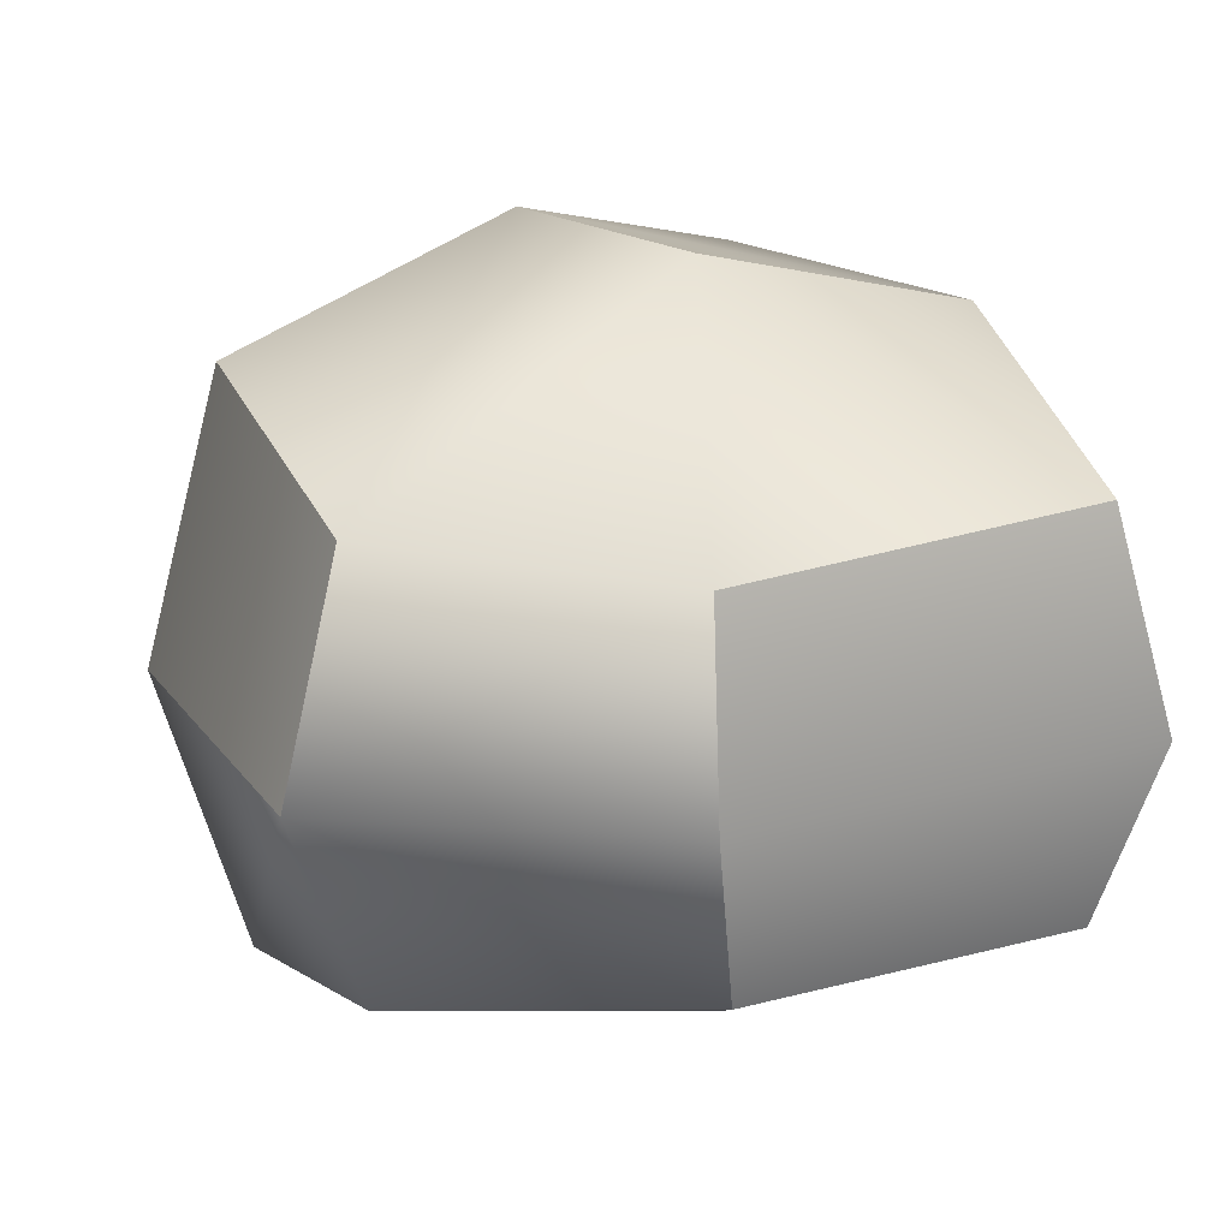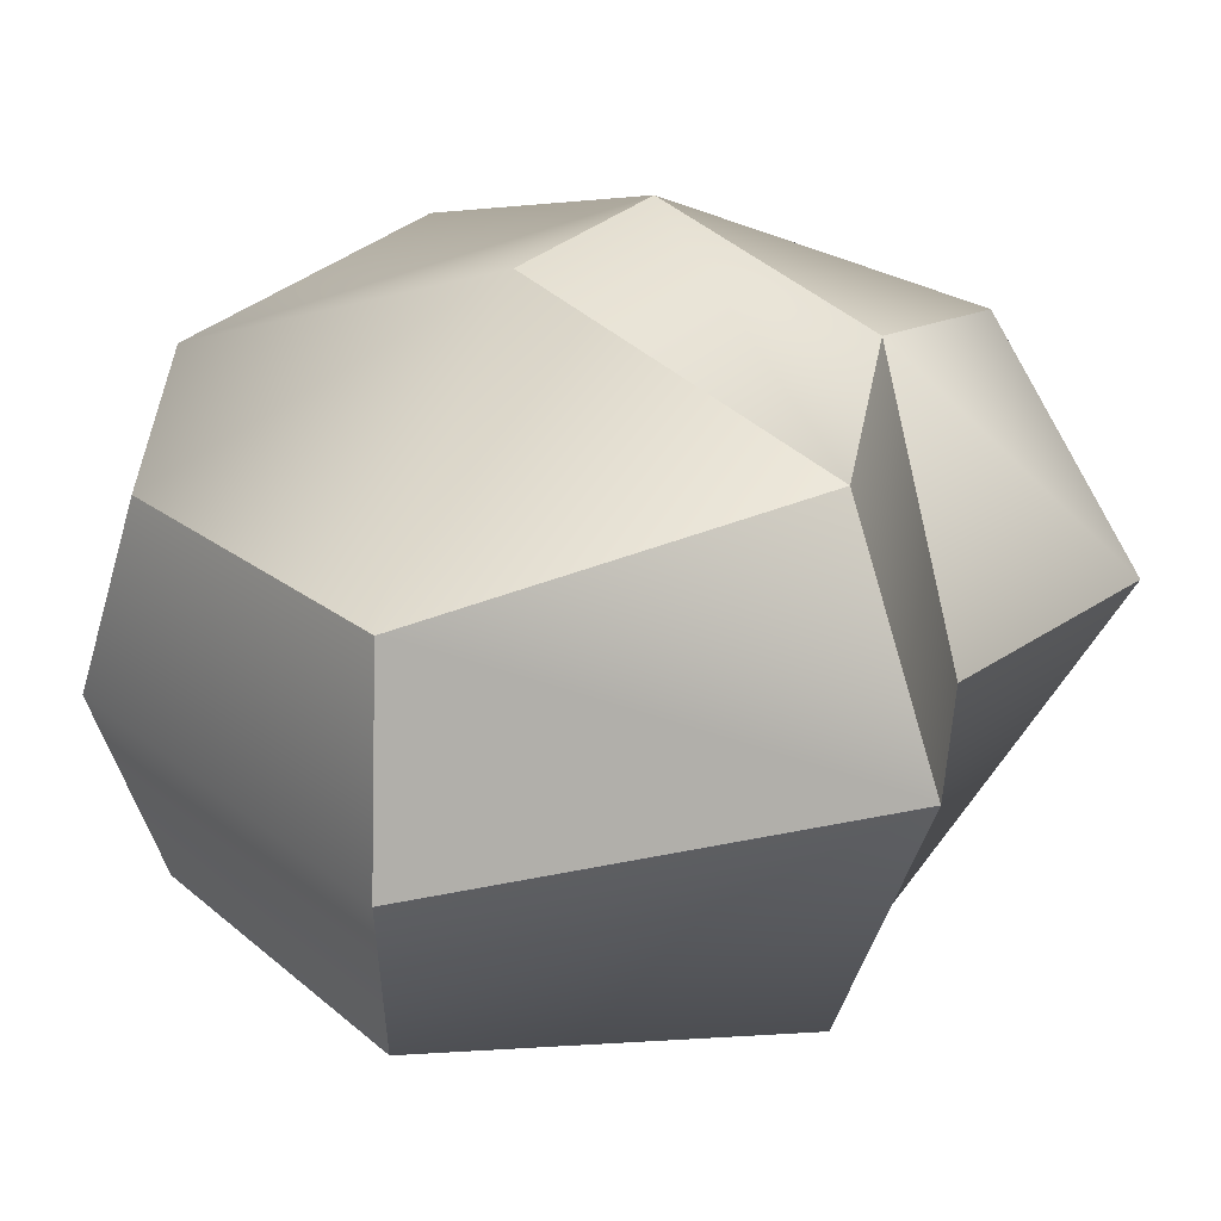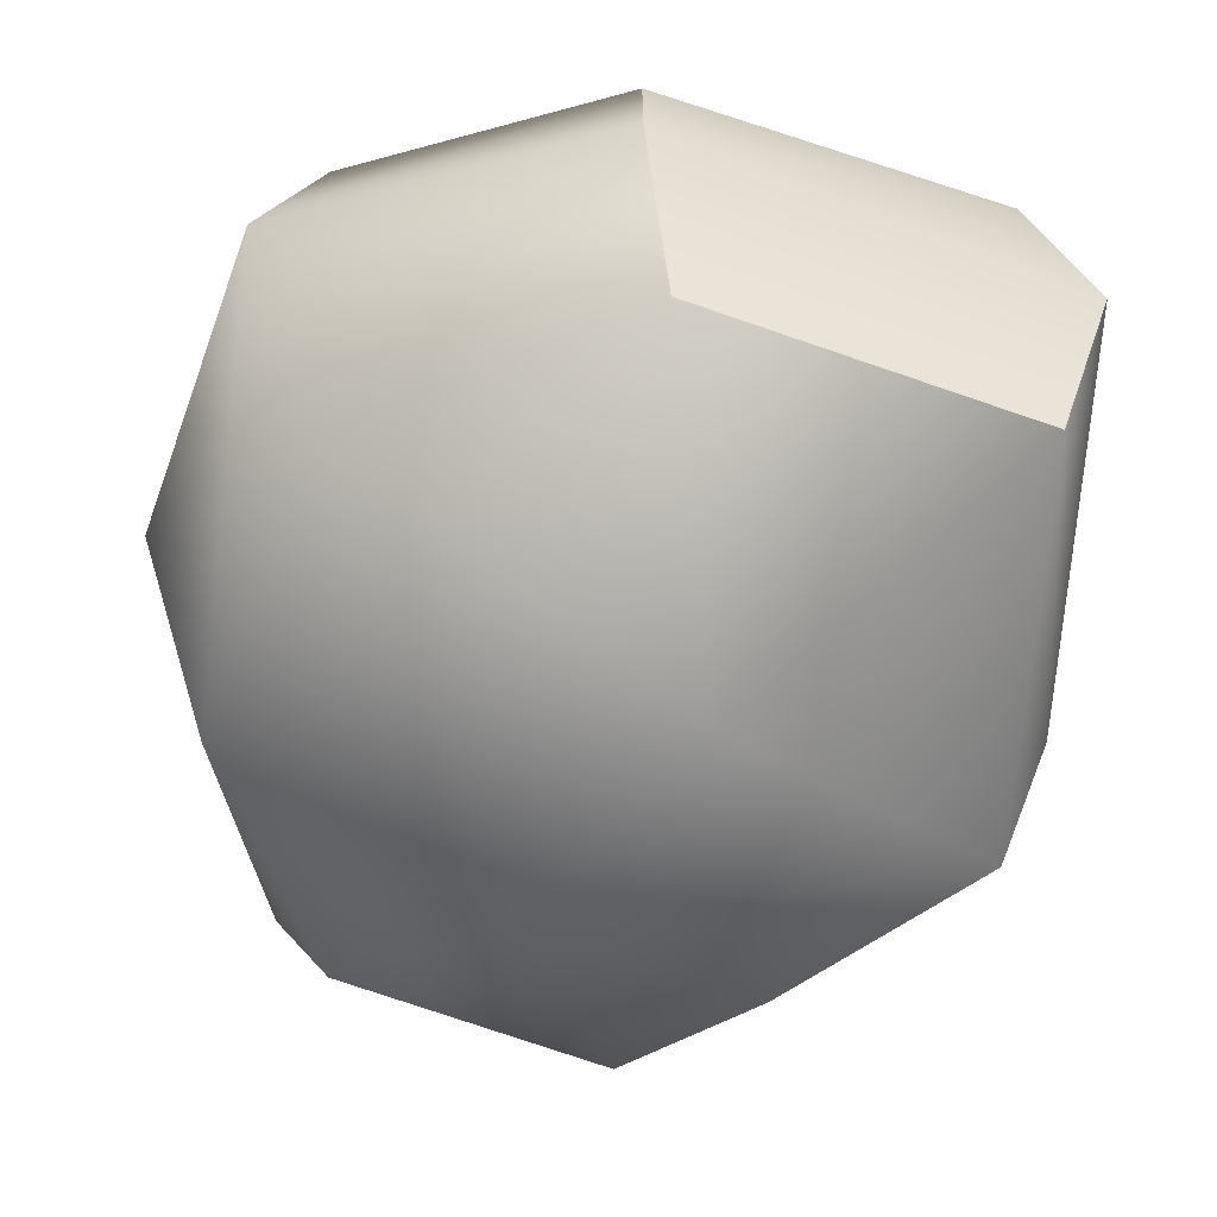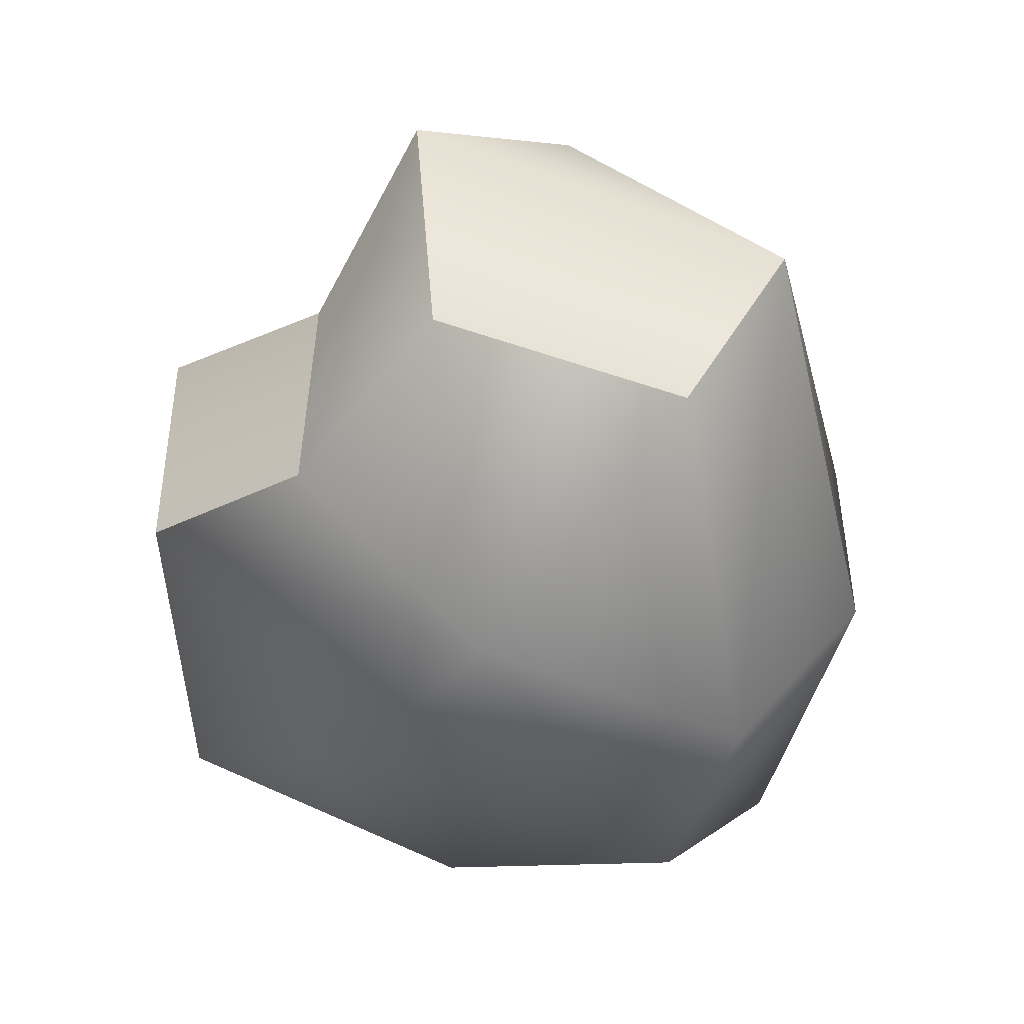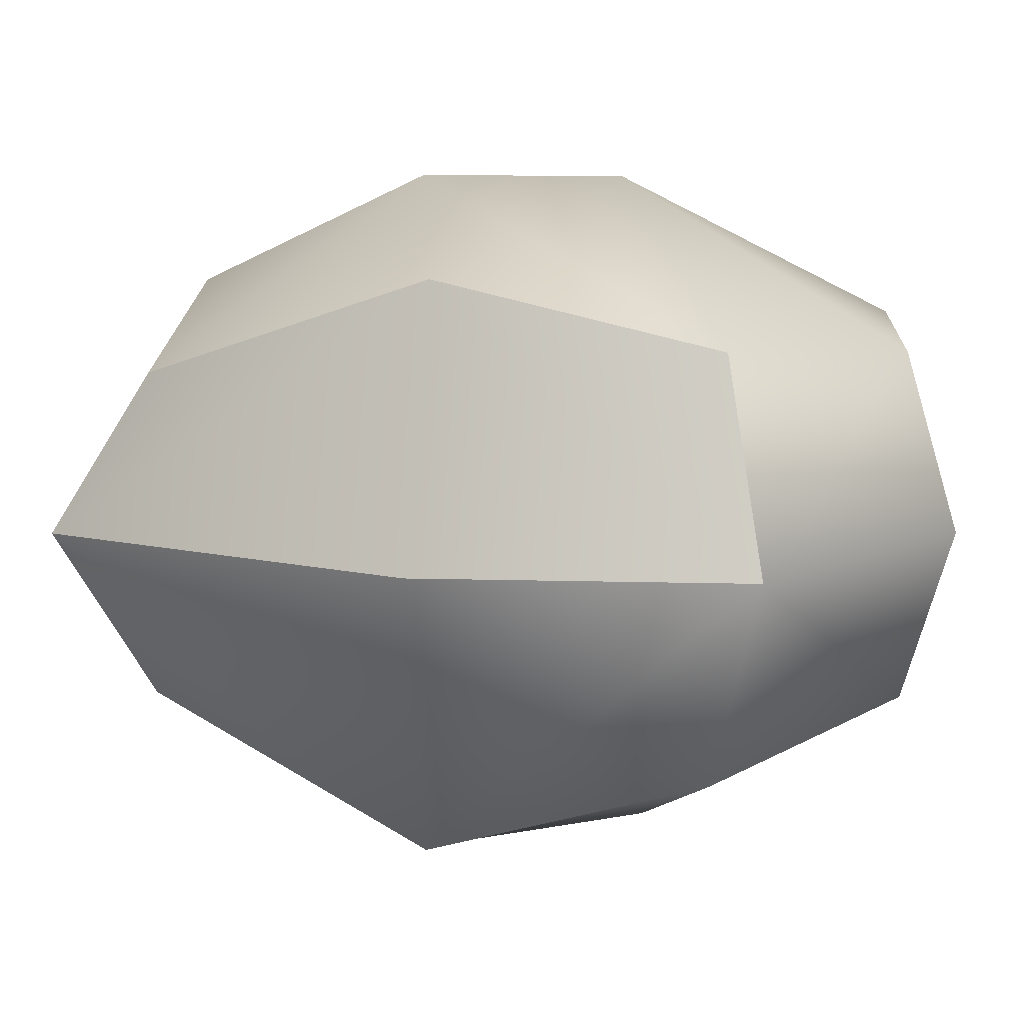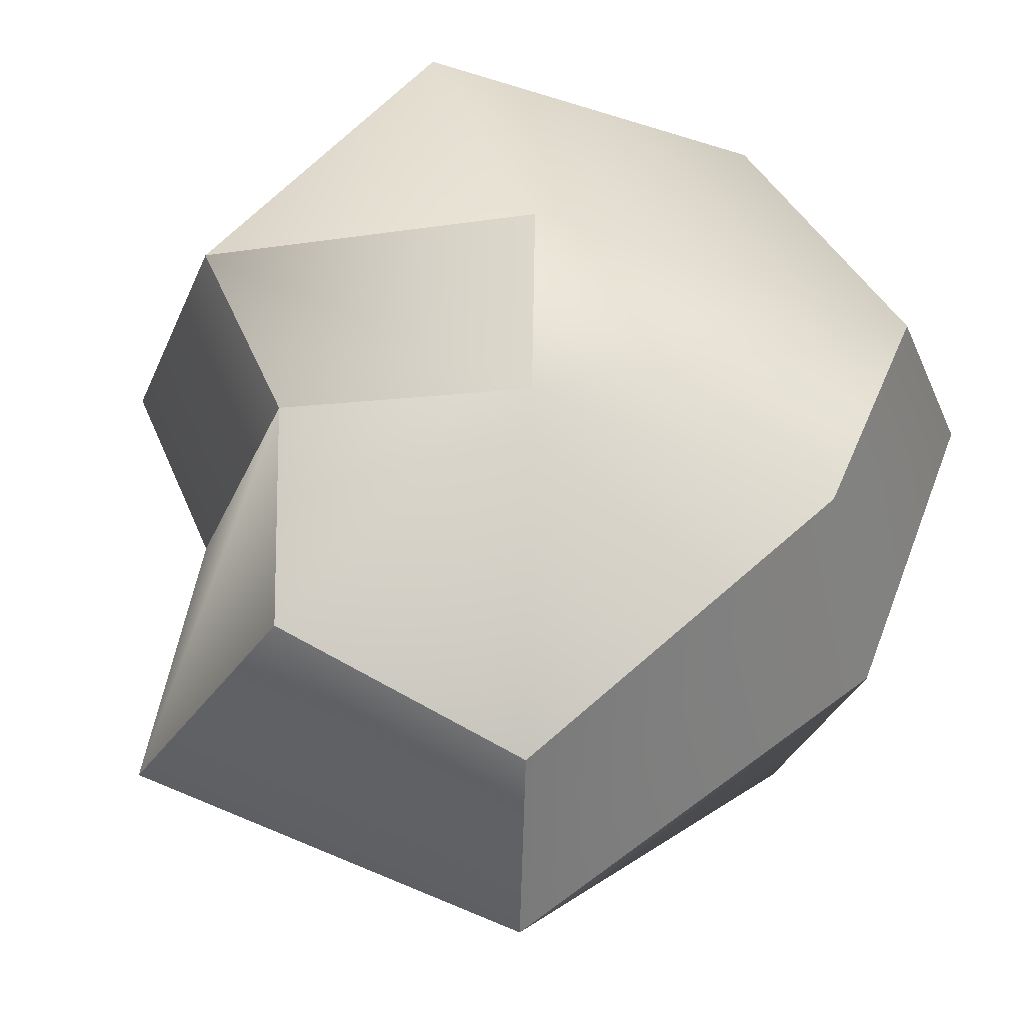
<metadata>
{"format":"obj","ext":"obj","renderer":"f3d","projection":"perspective","resolution":1024,"background":"white","views":[{"elev":21.5,"azim":-9.0,"up":"+Z"},{"elev":26.7,"azim":69.7,"up":"+Z"},{"elev":-55.1,"azim":-3.0,"up":"+Z"},{"elev":34.3,"azim":-163.6,"up":"+Y"},{"elev":8.4,"azim":-68.2,"up":"+Z"},{"elev":56.2,"azim":-142.7,"up":"+Z"}]}
</metadata>
<code>
g FX_wallimpact
v -0.01297 0.174 0.12
v -0.1363 0.1423 0.08008
v -0.1645 0.184 -0.0009732
v 0.03928 0.2314 -0.0009732
v 0.1618 -0.1662 0.09982
v 0.1544 0.02938 0.127
v 0.193 0.05655 -0.0009732
v 0.1874 -0.1781 -0.0009732
v -0.0002933 -0.2172 -0.08667
v -0.1733 -0.1941 -0.0009733
v -0.01207 -0.247 0.002231
v -0.1394 -0.1589 -0.1068
v 0.02417 -0.06944 -0.1689
v 0.1603 -0.1662 -0.08912
v -0.1808 -0.03019 -0.1403
v -0.2205 -0.0369 -0.0009732
v -0.1645 0.184 -0.0009732
v -0.1331 0.1426 -0.0864
v -0.04949 0.02895 -0.1791
v -0.001674 0.1767 -0.1029
v 0.1552 0.02883 -0.1271
v 0.193 0.05655 -0.0009732
v 0.1874 -0.1781 -0.0009732
v 0.06093 0.09546 -0.1438
v 0.03928 0.2314 -0.0009732
v 0.1014 0.1086 -0.0009732
v 0.06093 0.09546 -0.1438
v 0.1552 0.02883 -0.1271
v 0.193 0.05655 -0.0009732
v 0.1014 0.1086 -0.0009732
v -0.1852 -0.03495 0.1339
v -0.1464 -0.1679 0.1009
v -0.1733 -0.1941 -0.0009733
v -0.2205 -0.0369 -0.0009732
v -0.1645 0.184 -0.0009732
v -0.1363 0.1423 0.08008
v 0.0537 0.08874 0.1437
v -0.05165 0.02655 0.1789
v -0.01297 0.174 0.12
v -0.1363 0.1423 0.08008
v -0.1852 -0.03495 0.1339
v -0.1464 -0.1679 0.1009
v 0.01145 -0.05957 0.1782
v -0.01022 -0.22 0.09209
v -0.1733 -0.1941 -0.0009733
v -0.01207 -0.247 0.002231
v 0.1618 -0.1662 0.09982
v 0.1544 0.02938 0.127
v 0.1603 -0.1662 -0.08912
v -0.0002933 -0.2172 -0.08667
v -0.01207 -0.247 0.002231
v 0.1874 -0.1781 -0.0009732
v -0.001674 0.1767 -0.1029
v 0.03928 0.2314 -0.0009732
v -0.1645 0.184 -0.0009732
v -0.1331 0.1426 -0.0864
v 0.1014 0.1086 -0.0009732
v 0.193 0.05655 -0.0009732
v 0.1544 0.02938 0.127
v 0.0537 0.08874 0.1437
v 0.03928 0.2314 -0.0009732
v 0.1014 0.1086 -0.0009732
v 0.0537 0.08874 0.1437
v -0.01297 0.174 0.12
v 0.1618 -0.1662 0.09982
v 0.1874 -0.1781 -0.0009732
v -0.01207 -0.247 0.002231
v -0.01022 -0.22 0.09209
v 0.1544 0.02938 0.127
v 0.01145 -0.05957 0.1782
v -0.05165 0.02655 0.1789
v 0.0537 0.08874 0.1437
g FX_wallimpact_0
f 3 2 1
f 4 3 1
f 7 6 5
f 8 7 5
f 11 10 9
f 10 12 9
f 9 12 13
f 14 9 13
f 12 10 15
f 10 16 15
f 15 16 17
f 18 15 17
f 15 19 12
f 19 15 18
f 19 13 12
f 20 19 18
f 14 13 21
f 21 13 19
f 21 22 14
f 22 23 14
f 24 21 19
f 24 19 20
f 20 25 24
f 25 26 24
f 29 28 27
f 30 29 27
f 33 32 31
f 34 33 31
f 35 34 31
f 36 35 31
f 39 38 37
f 38 39 40
f 41 38 40
f 41 42 38
f 42 43 38
f 43 42 44
f 42 45 44
f 45 46 44
f 47 43 44
f 47 48 43
f 51 50 49
f 52 51 49
f 55 54 53
f 56 55 53
f 59 58 57
f 60 59 57
f 63 62 61
f 64 63 61
f 67 66 65
f 68 67 65
f 71 70 69
f 72 71 69

</code>
